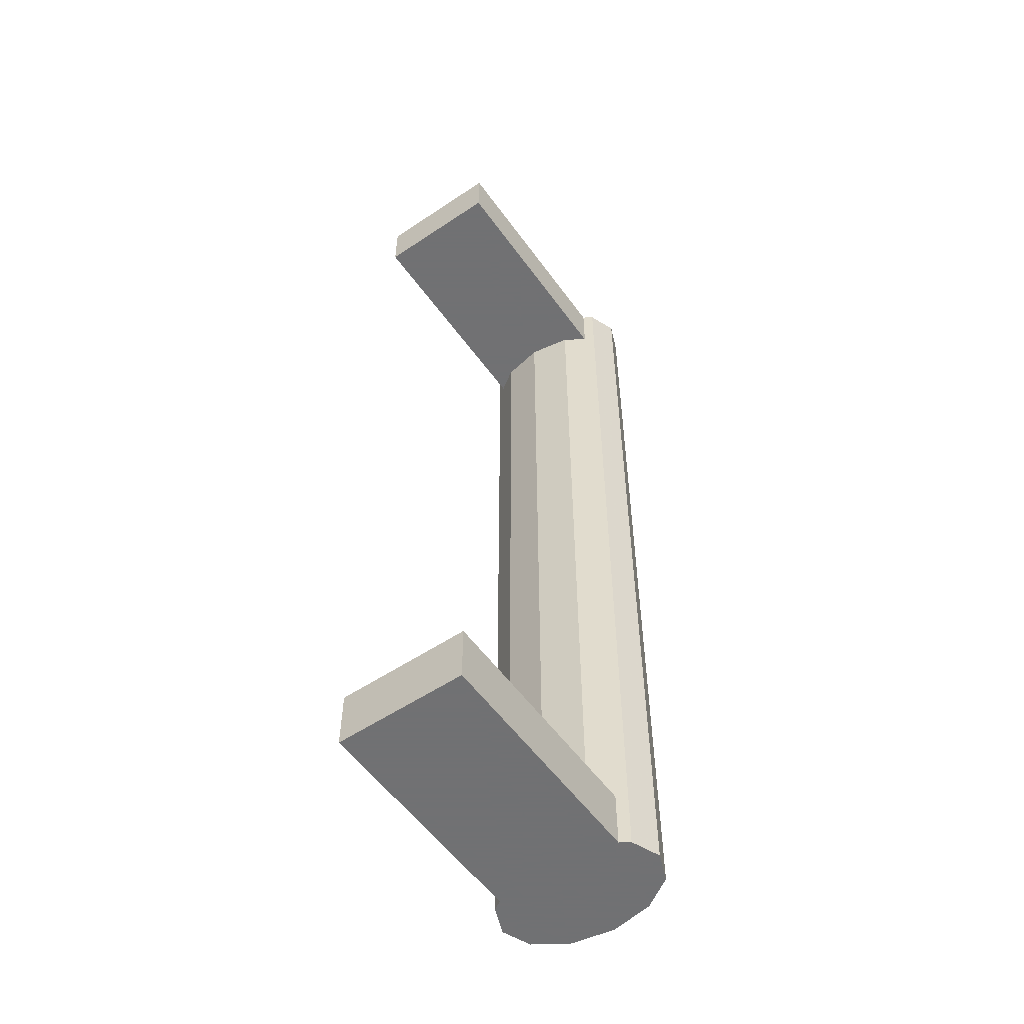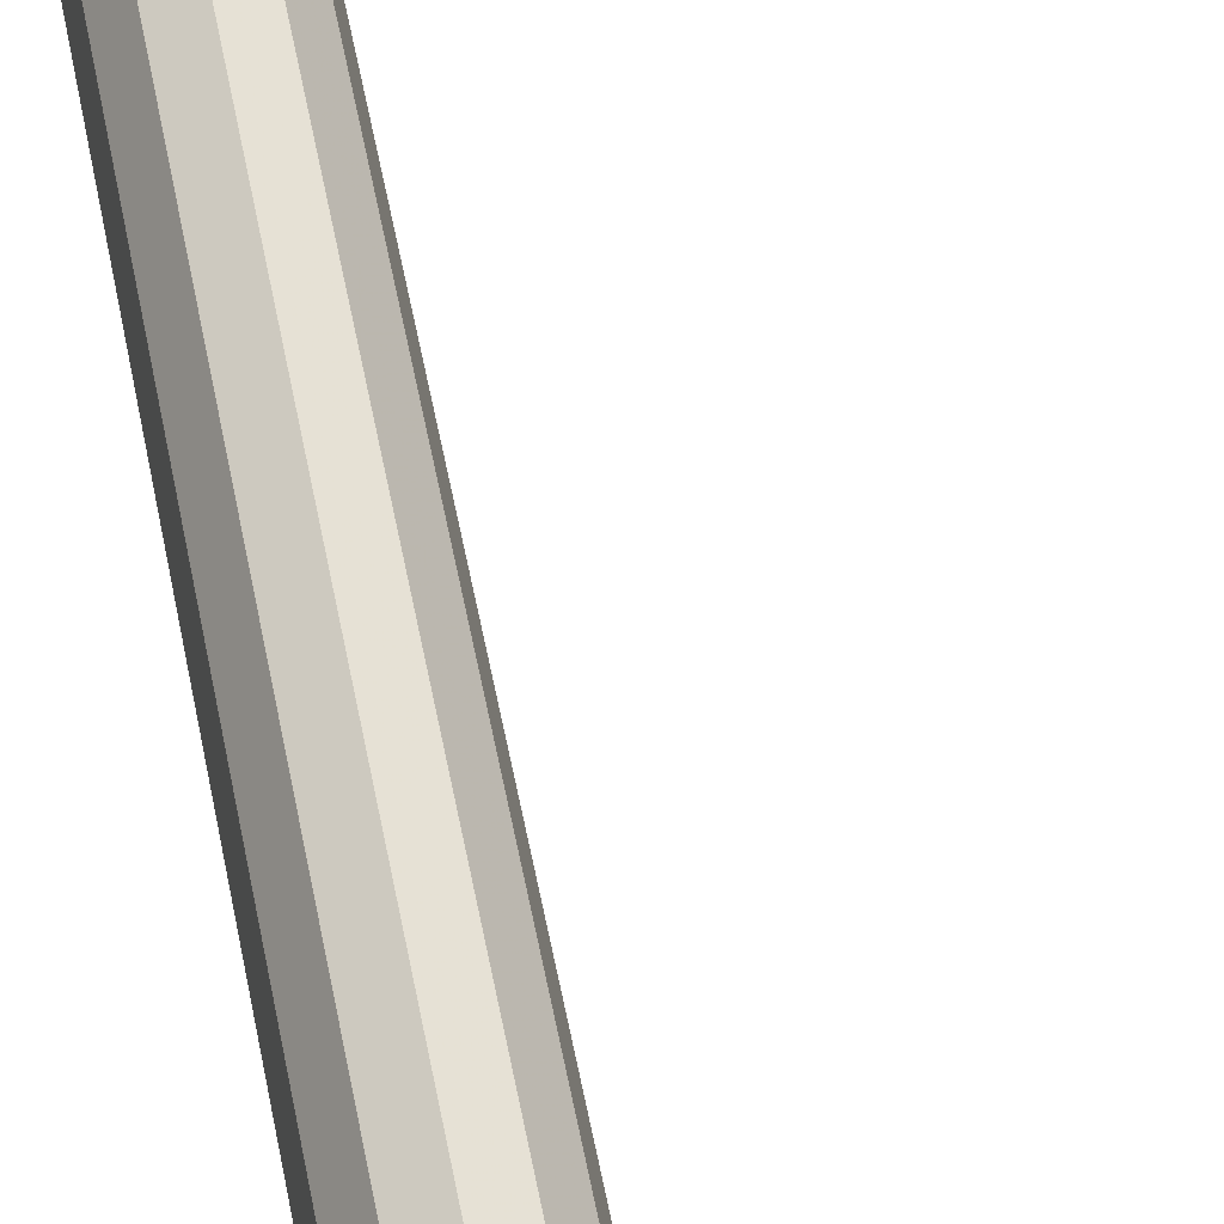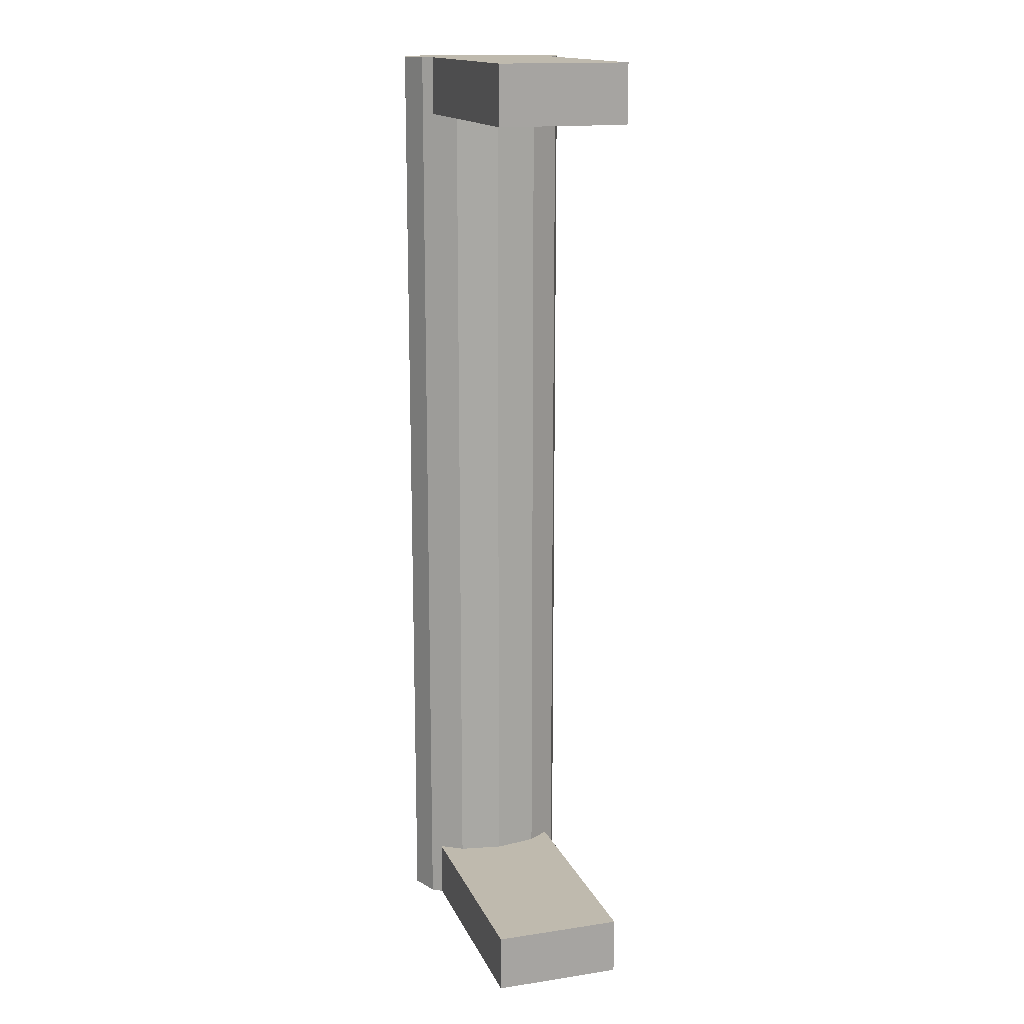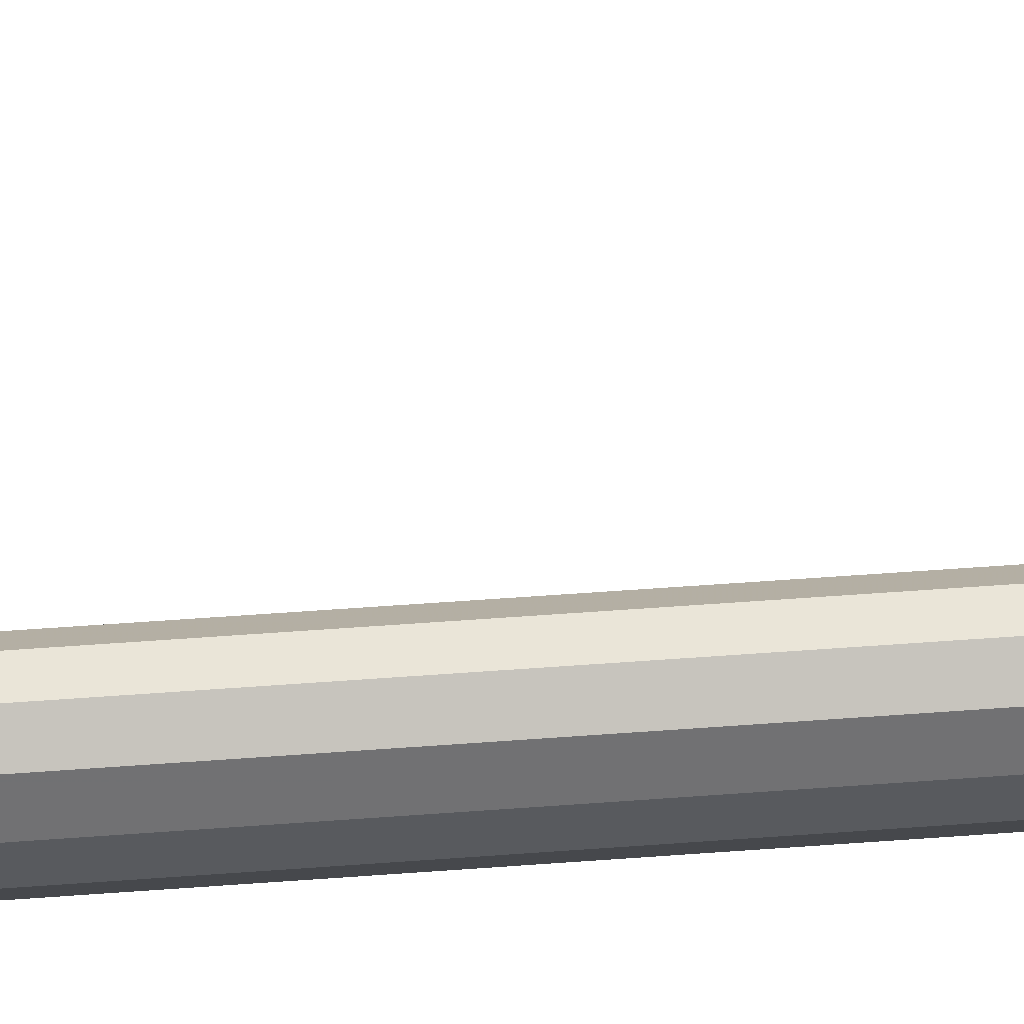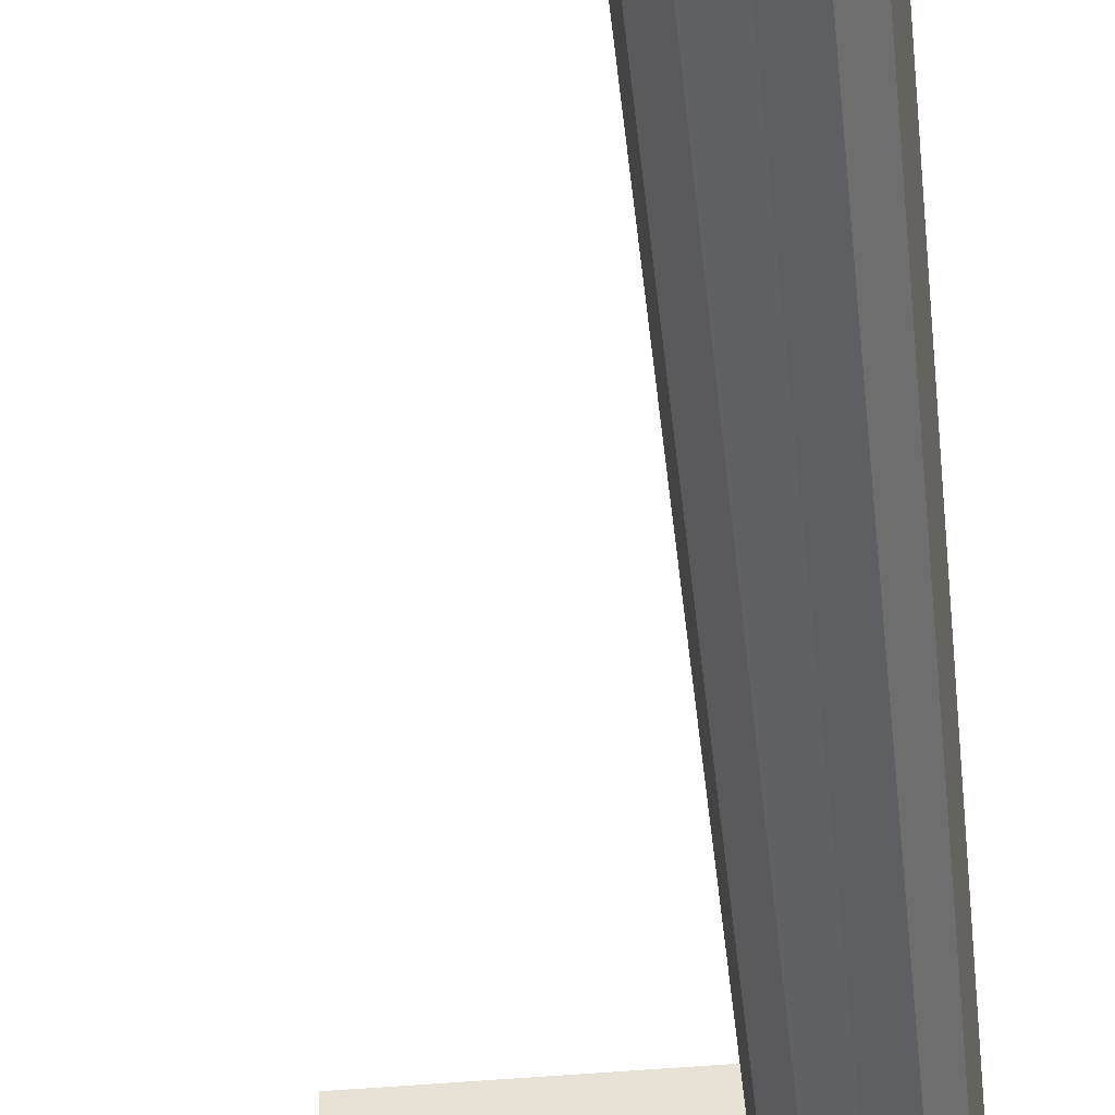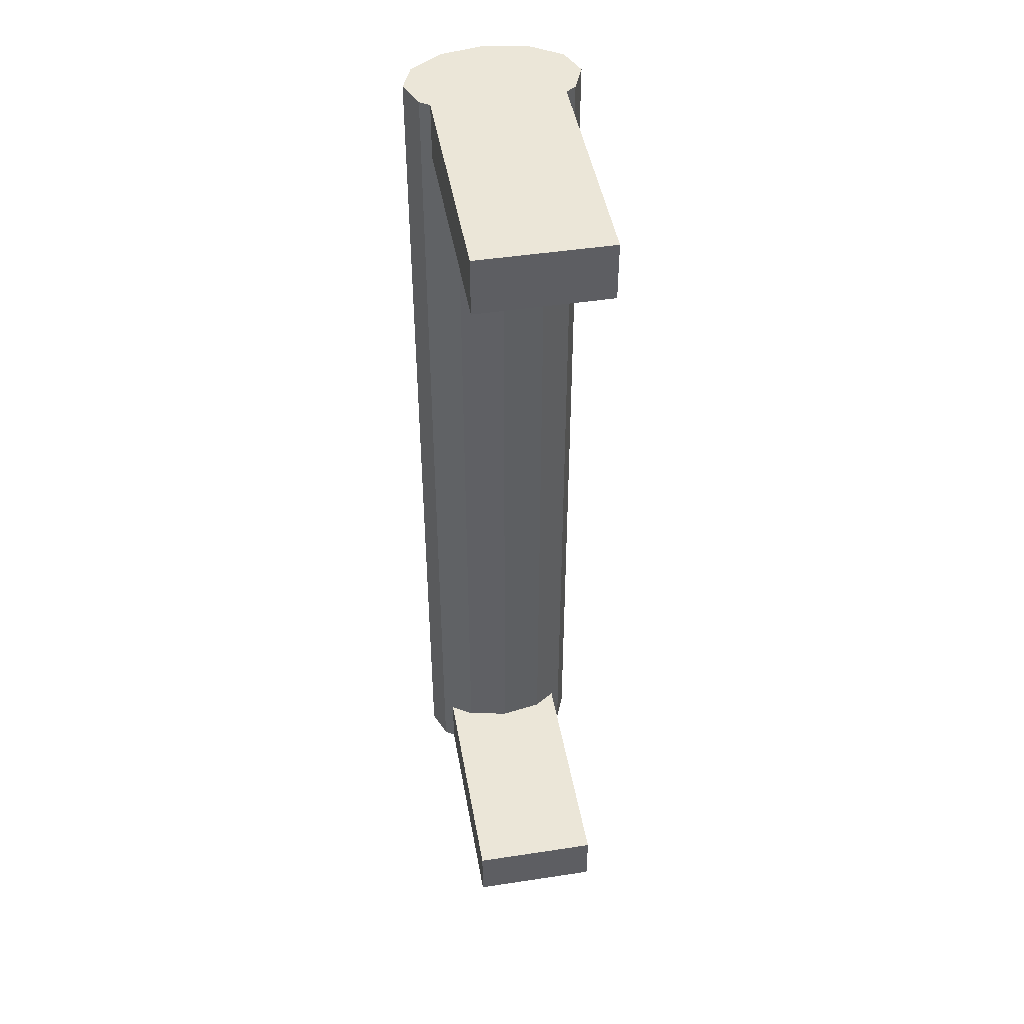
<metadata>
{"format":"obj","ext":"obj","renderer":"f3d","projection":"perspective","resolution":1024,"background":"white","views":[{"elev":-55.3,"azim":-54.8,"up":"+Z"},{"elev":63.2,"azim":168.3,"up":"+Y"},{"elev":15.5,"azim":-107.7,"up":"+Z"},{"elev":68.4,"azim":86.0,"up":"+Y"},{"elev":-45.0,"azim":6.0,"up":"+Y"},{"elev":46.1,"azim":-99.9,"up":"+Z"}]}
</metadata>
<code>
v 0.02739 0.00922 0.05992
v 0.03441 0.00922 0.05992
v 0.0309 0.01065 0.05992
v 0.02482 0.005323 0.05992
v 0.0309 0.01065 -0.05992
v 0.02739 0.00922 -0.05992
v 0.02482 0.005323 -0.05992
v 0.03698 0.005323 0.05992
v 0.03441 0.00922 -0.05992
v 0.02388 -0 0.05992
v 0.03698 0.005323 -0.05992
v 0.02388 -0 -0.05992
v 0.03792 -0 0.05992
v 0.03792 -0 -0.05992
v 0.02482 -0.005323 0.05992
v 0.02482 -0.005323 -0.05992
v 0.03698 -0.005323 0.05992
v 0.03698 -0.005323 -0.05992
v 0.02739 -0.00922 0.05992
v 0.02739 -0.00922 -0.05992
v 0.03441 -0.00922 0.05992
v 0.0309 -0.01065 -0.05992
v 0.0309 -0.01065 0.05992
v 0.03441 -0.00922 -0.05992
v 0.0266 -0.008012 -0.05992
v -0.002625 -0.008012 -0.05268
v -0.002625 -0.008012 -0.05992
v 0.0266 -0.008012 -0.05268
v -0.002625 0.008012 -0.05992
v 0.02482 -0.005323 -0.05992
v 0.02482 -0.005323 -0.05268
v -0.002625 0.008012 -0.05268
v 0.02482 0.005323 -0.05992
v 0.02388 -0 -0.05992
v 0.02388 -0 -0.05268
v 0.02482 0.005323 -0.05268
v 0.0266 0.008012 -0.05268
v 0.0266 0.008012 -0.05992
v -0.002625 0.008012 0.05992
v 0.0266 0.008012 0.05992
v -0.002625 -0.008012 0.05992
v -0.002625 0.008012 0.05268
v 0.0266 0.008012 0.05268
v -0.002625 -0.008012 0.05268
v 0.02482 0.005323 0.05268
v 0.0266 -0.008012 0.05268
v 0.0266 -0.008012 0.05992
v 0.02388 -0 0.05268
v 0.02482 -0.005323 0.05268
v 0.02739 0.00922 0.05992
v 0.02739 0.00922 0.05992
v 0.02739 0.00922 0.05992
v 0.02739 0.00922 0.05992
v 0.02739 0.00922 0.05992
v 0.03441 0.00922 0.05992
v 0.03441 0.00922 0.05992
v 0.03441 0.00922 0.05992
v 0.03441 0.00922 0.05992
v 0.03441 0.00922 0.05992
v 0.0309 0.01065 0.05992
v 0.0309 0.01065 0.05992
v 0.0309 0.01065 0.05992
v 0.02482 0.005323 0.05992
v 0.02482 0.005323 0.05992
v 0.02482 0.005323 0.05992
v 0.0309 0.01065 -0.05992
v 0.0309 0.01065 -0.05992
v 0.0309 0.01065 -0.05992
v 0.02739 0.00922 -0.05992
v 0.02739 0.00922 -0.05992
v 0.02739 0.00922 -0.05992
v 0.02739 0.00922 -0.05992
v 0.02739 0.00922 -0.05992
v 0.02482 0.005323 -0.05992
v 0.02482 0.005323 -0.05992
v 0.02482 0.005323 -0.05992
v 0.03698 0.005323 0.05992
v 0.03698 0.005323 0.05992
v 0.03698 0.005323 0.05992
v 0.03441 0.00922 -0.05992
v 0.03441 0.00922 -0.05992
v 0.03441 0.00922 -0.05992
v 0.03441 0.00922 -0.05992
v 0.03441 0.00922 -0.05992
v 0.02388 -0 0.05992
v 0.02388 -0 0.05992
v 0.02388 -0 0.05992
v 0.03698 0.005323 -0.05992
v 0.03698 0.005323 -0.05992
v 0.03698 0.005323 -0.05992
v 0.02388 -0 -0.05992
v 0.02388 -0 -0.05992
v 0.02388 -0 -0.05992
v 0.03792 -0 0.05992
v 0.03792 -0 0.05992
v 0.03792 -0 0.05992
v 0.03792 -0 -0.05992
v 0.03792 -0 -0.05992
v 0.03792 -0 -0.05992
v 0.02482 -0.005323 0.05992
v 0.02482 -0.005323 0.05992
v 0.02482 -0.005323 0.05992
v 0.02482 -0.005323 -0.05992
v 0.02482 -0.005323 -0.05992
v 0.02482 -0.005323 -0.05992
v 0.03698 -0.005323 0.05992
v 0.03698 -0.005323 0.05992
v 0.03698 -0.005323 0.05992
v 0.03698 -0.005323 -0.05992
v 0.03698 -0.005323 -0.05992
v 0.03698 -0.005323 -0.05992
v 0.02739 -0.00922 0.05992
v 0.02739 -0.00922 0.05992
v 0.02739 -0.00922 0.05992
v 0.02739 -0.00922 0.05992
v 0.02739 -0.00922 0.05992
v 0.02739 -0.00922 -0.05992
v 0.02739 -0.00922 -0.05992
v 0.02739 -0.00922 -0.05992
v 0.02739 -0.00922 -0.05992
v 0.02739 -0.00922 -0.05992
v 0.03441 -0.00922 0.05992
v 0.03441 -0.00922 0.05992
v 0.03441 -0.00922 0.05992
v 0.03441 -0.00922 0.05992
v 0.03441 -0.00922 0.05992
v 0.0309 -0.01065 -0.05992
v 0.0309 -0.01065 -0.05992
v 0.0309 -0.01065 -0.05992
v 0.0309 -0.01065 0.05992
v 0.0309 -0.01065 0.05992
v 0.0309 -0.01065 0.05992
v 0.03441 -0.00922 -0.05992
v 0.03441 -0.00922 -0.05992
v 0.03441 -0.00922 -0.05992
v 0.03441 -0.00922 -0.05992
v 0.03441 -0.00922 -0.05992
v 0.0266 -0.008012 -0.05992
v 0.0266 -0.008012 -0.05992
v 0.0266 -0.008012 -0.05992
v -0.002625 -0.008012 -0.05268
v -0.002625 -0.008012 -0.05268
v -0.002625 -0.008012 -0.05268
v -0.002625 -0.008012 -0.05268
v -0.002625 -0.008012 -0.05268
v -0.002625 -0.008012 -0.05992
v -0.002625 -0.008012 -0.05992
v -0.002625 -0.008012 -0.05992
v -0.002625 -0.008012 -0.05992
v -0.002625 -0.008012 -0.05992
v 0.0266 -0.008012 -0.05268
v 0.0266 -0.008012 -0.05268
v 0.0266 -0.008012 -0.05268
v -0.002625 0.008012 -0.05992
v -0.002625 0.008012 -0.05992
v -0.002625 0.008012 -0.05992
v -0.002625 0.008012 -0.05992
v -0.002625 0.008012 -0.05992
v 0.02482 -0.005323 -0.05992
v 0.02482 -0.005323 -0.05268
v -0.002625 0.008012 -0.05268
v -0.002625 0.008012 -0.05268
v -0.002625 0.008012 -0.05268
v -0.002625 0.008012 -0.05268
v -0.002625 0.008012 -0.05268
v 0.02482 0.005323 -0.05992
v 0.02388 -0 -0.05992
v 0.02388 -0 -0.05268
v 0.02482 0.005323 -0.05268
v 0.0266 0.008012 -0.05268
v 0.0266 0.008012 -0.05268
v 0.0266 0.008012 -0.05268
v 0.0266 0.008012 -0.05992
v 0.0266 0.008012 -0.05992
v 0.0266 0.008012 -0.05992
v -0.002625 0.008012 0.05992
v -0.002625 0.008012 0.05992
v -0.002625 0.008012 0.05992
v -0.002625 0.008012 0.05992
v -0.002625 0.008012 0.05992
v 0.0266 0.008012 0.05992
v 0.0266 0.008012 0.05992
v 0.0266 0.008012 0.05992
v -0.002625 -0.008012 0.05992
v -0.002625 -0.008012 0.05992
v -0.002625 -0.008012 0.05992
v -0.002625 -0.008012 0.05992
v -0.002625 -0.008012 0.05992
v -0.002625 0.008012 0.05268
v -0.002625 0.008012 0.05268
v -0.002625 0.008012 0.05268
v -0.002625 0.008012 0.05268
v -0.002625 0.008012 0.05268
v 0.0266 0.008012 0.05268
v 0.0266 0.008012 0.05268
v 0.0266 0.008012 0.05268
v -0.002625 -0.008012 0.05268
v -0.002625 -0.008012 0.05268
v -0.002625 -0.008012 0.05268
v -0.002625 -0.008012 0.05268
v -0.002625 -0.008012 0.05268
v 0.02482 0.005323 0.05268
v 0.0266 -0.008012 0.05268
v 0.0266 -0.008012 0.05268
v 0.0266 -0.008012 0.05268
v 0.0266 -0.008012 0.05992
v 0.0266 -0.008012 0.05992
v 0.0266 -0.008012 0.05992
v 0.02388 -0 0.05268
v 0.02482 -0.005323 0.05268
f 58 67 61
f 61 72 53
f 52 76 65
f 67 58 83
f 72 61 67
f 76 52 71
f 76 87 65
f 89 56 78
f 56 89 81
f 87 76 93
f 78 98 89
f 93 102 87
f 98 78 95
f 102 93 105
f 95 110 98
f 105 114 102
f 110 95 107
f 114 105 119
f 123 110 107
f 129 116 121
f 110 123 134
f 116 129 132
f 132 137 126
f 137 132 129
f 60 55 50
f 63 50 55
f 62 68 59
f 54 73 62
f 64 75 51
f 77 63 55
f 84 59 68
f 68 62 73
f 70 51 75
f 64 86 75
f 85 63 77
f 79 57 90
f 82 90 57
f 5 6 9
f 7 11 6
f 92 75 86
f 94 85 77
f 90 99 79
f 11 9 6
f 12 11 7
f 86 101 92
f 100 85 94
f 96 79 99
f 14 11 12
f 104 92 101
f 106 100 94
f 99 111 96
f 16 14 12
f 101 113 104
f 112 100 106
f 108 96 111
f 18 14 16
f 118 104 113
f 122 112 106
f 108 111 124
f 20 18 16
f 120 115 128
f 130 112 122
f 135 124 111
f 24 18 20
f 131 128 115
f 22 24 20
f 125 136 131
f 128 131 136
f 1 2 3
f 2 1 4
f 2 4 8
f 8 4 10
f 80 69 66
f 69 88 74
f 8 10 13
f 69 80 88
f 74 88 91
f 13 10 15
f 91 88 97
f 13 15 17
f 91 97 103
f 17 15 19
f 103 97 109
f 17 19 21
f 103 109 117
f 21 19 23
f 117 109 133
f 117 133 127
f 149 144 139
f 152 139 144
f 147 155 142
f 25 30 27
f 151 141 160
f 162 142 155
f 27 33 29
f 30 34 27
f 160 141 168
f 141 161 169
f 165 158 172
f 38 29 33
f 34 33 27
f 168 141 169
f 170 169 161
f 175 172 158
f 140 145 150
f 145 140 153
f 143 156 148
f 146 159 138
f 31 26 28
f 156 143 163
f 154 166 146
f 146 167 159
f 35 26 31
f 36 32 26
f 171 157 164
f 166 154 173
f 146 166 167
f 36 26 35
f 32 36 37
f 157 171 174
f 181 63 176
f 184 176 63
f 180 193 183
f 177 185 190
f 85 184 63
f 196 183 193
f 198 190 185
f 100 184 85
f 43 42 45
f 44 45 42
f 200 187 204
f 206 184 100
f 48 45 44
f 207 204 187
f 46 49 44
f 49 48 44
f 39 4 40
f 4 39 41
f 182 192 179
f 191 186 178
f 4 41 10
f 192 182 195
f 186 191 199
f 10 41 15
f 202 189 194
f 189 202 197
f 205 188 201
f 15 41 47
f 197 202 209
f 188 205 208
f 197 210 203
f 197 209 210

</code>
